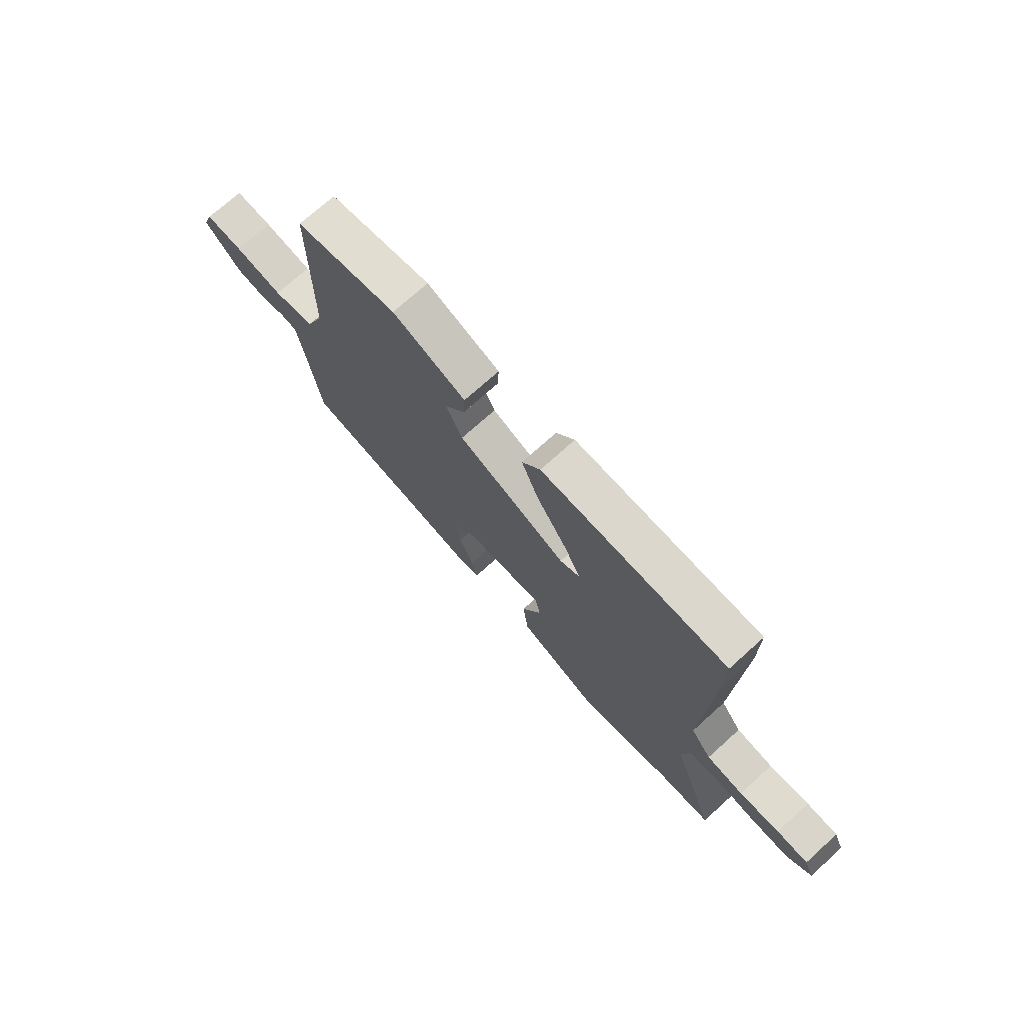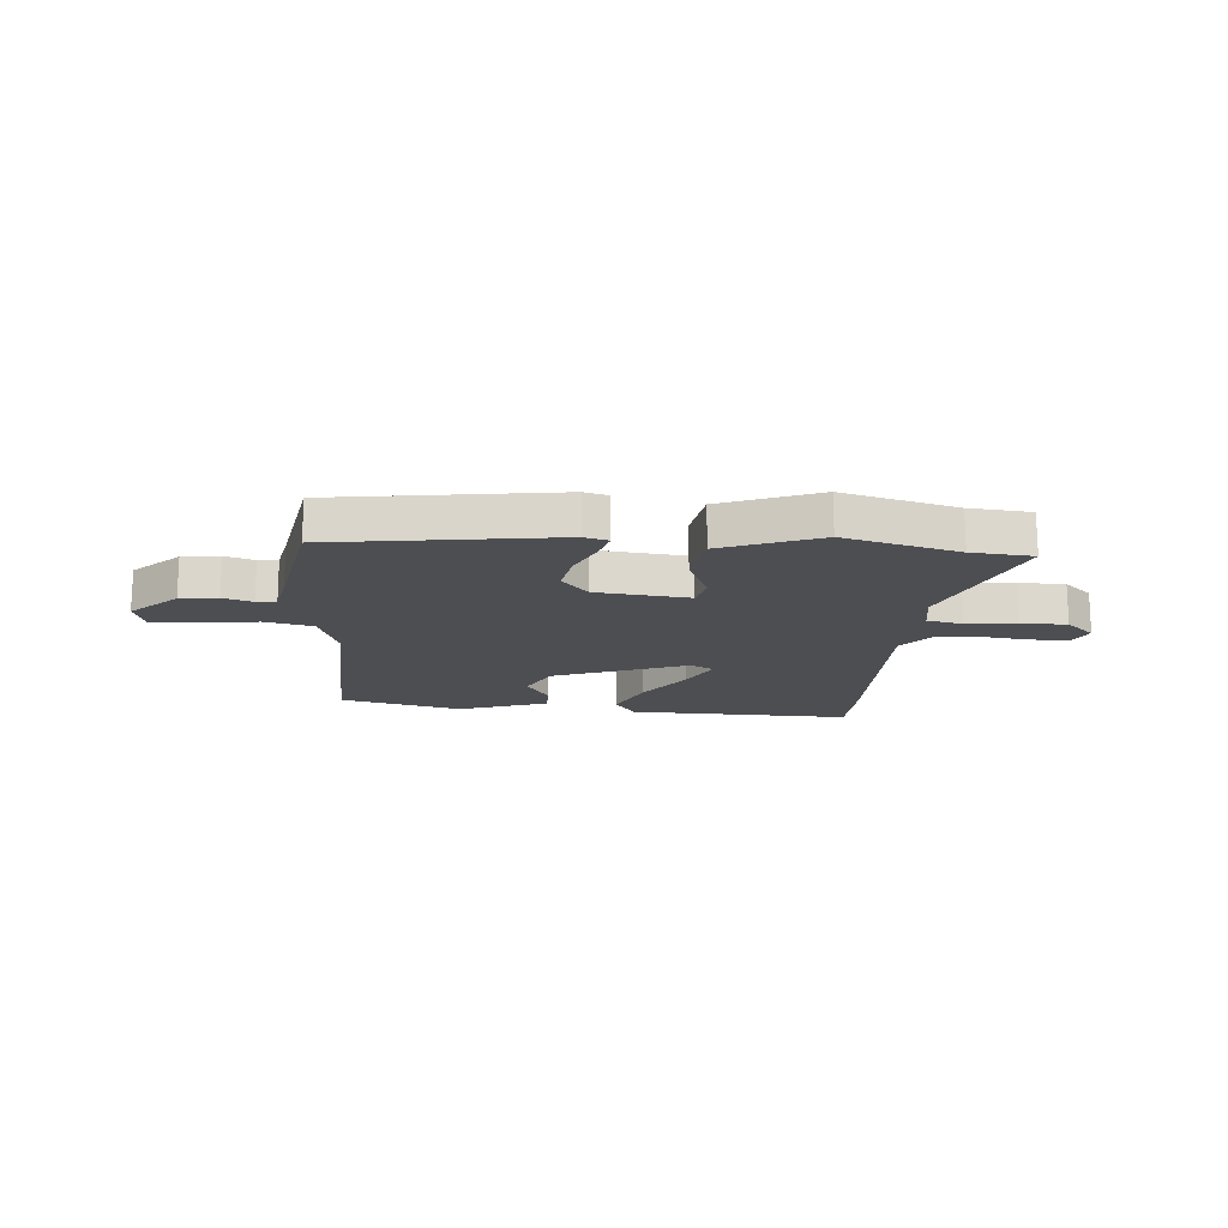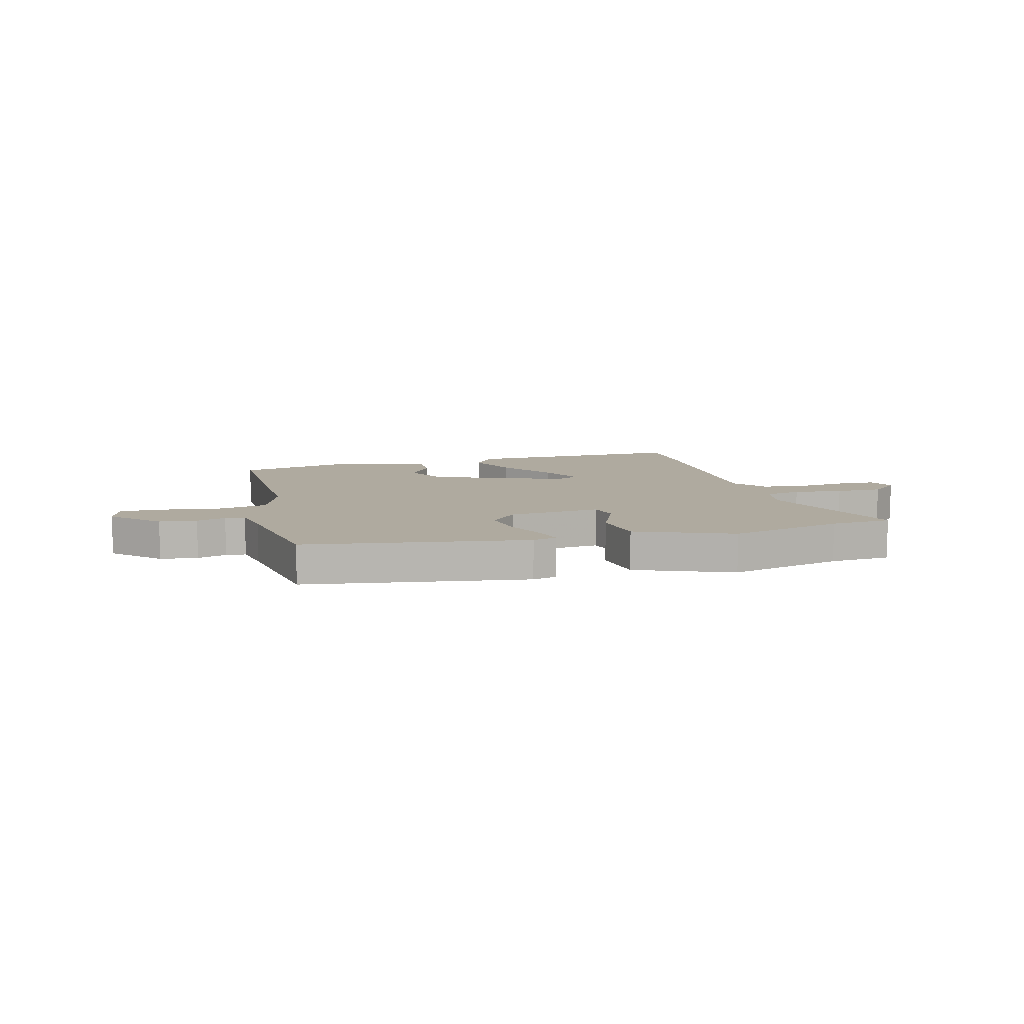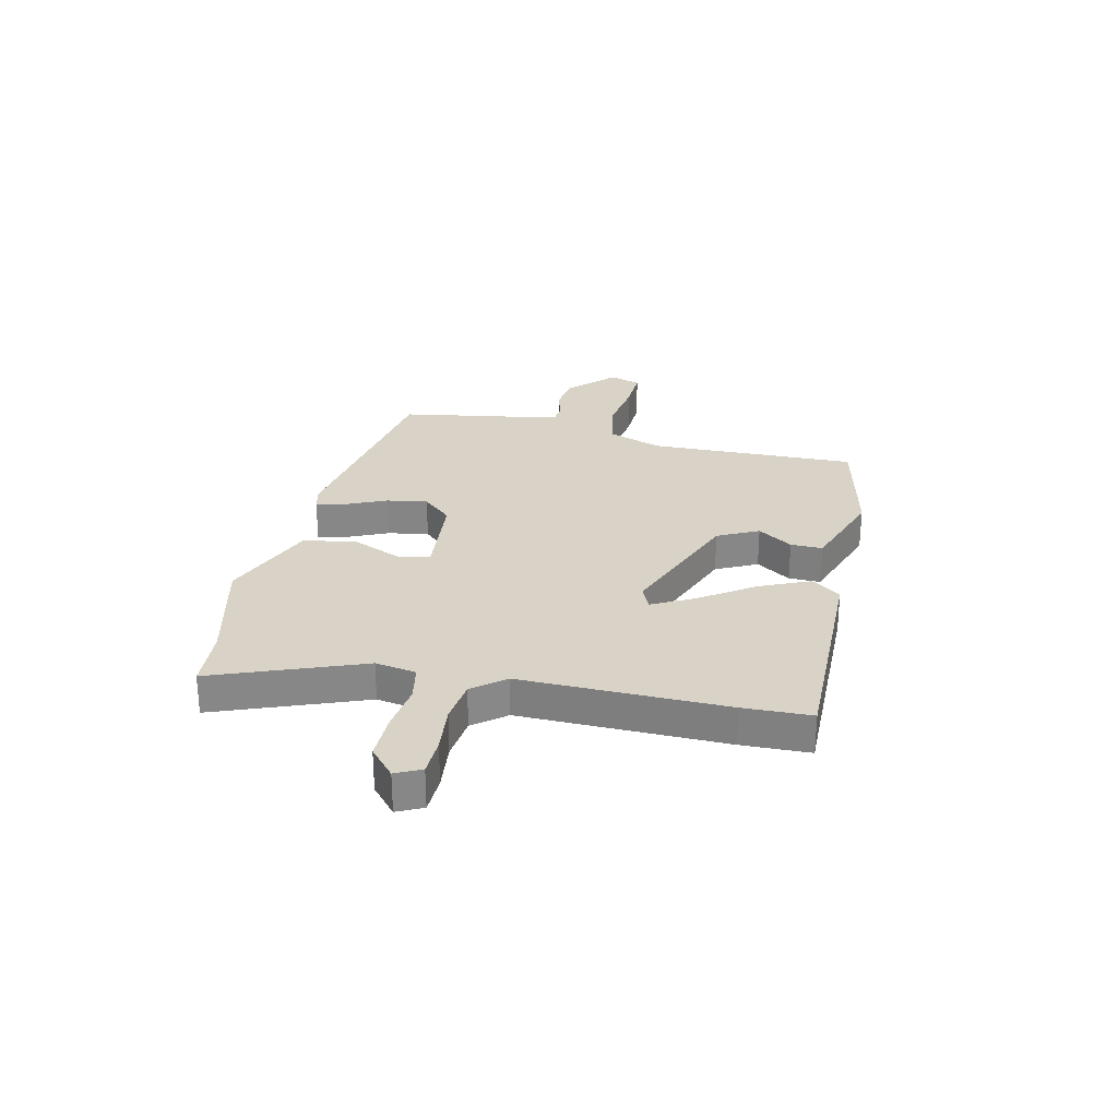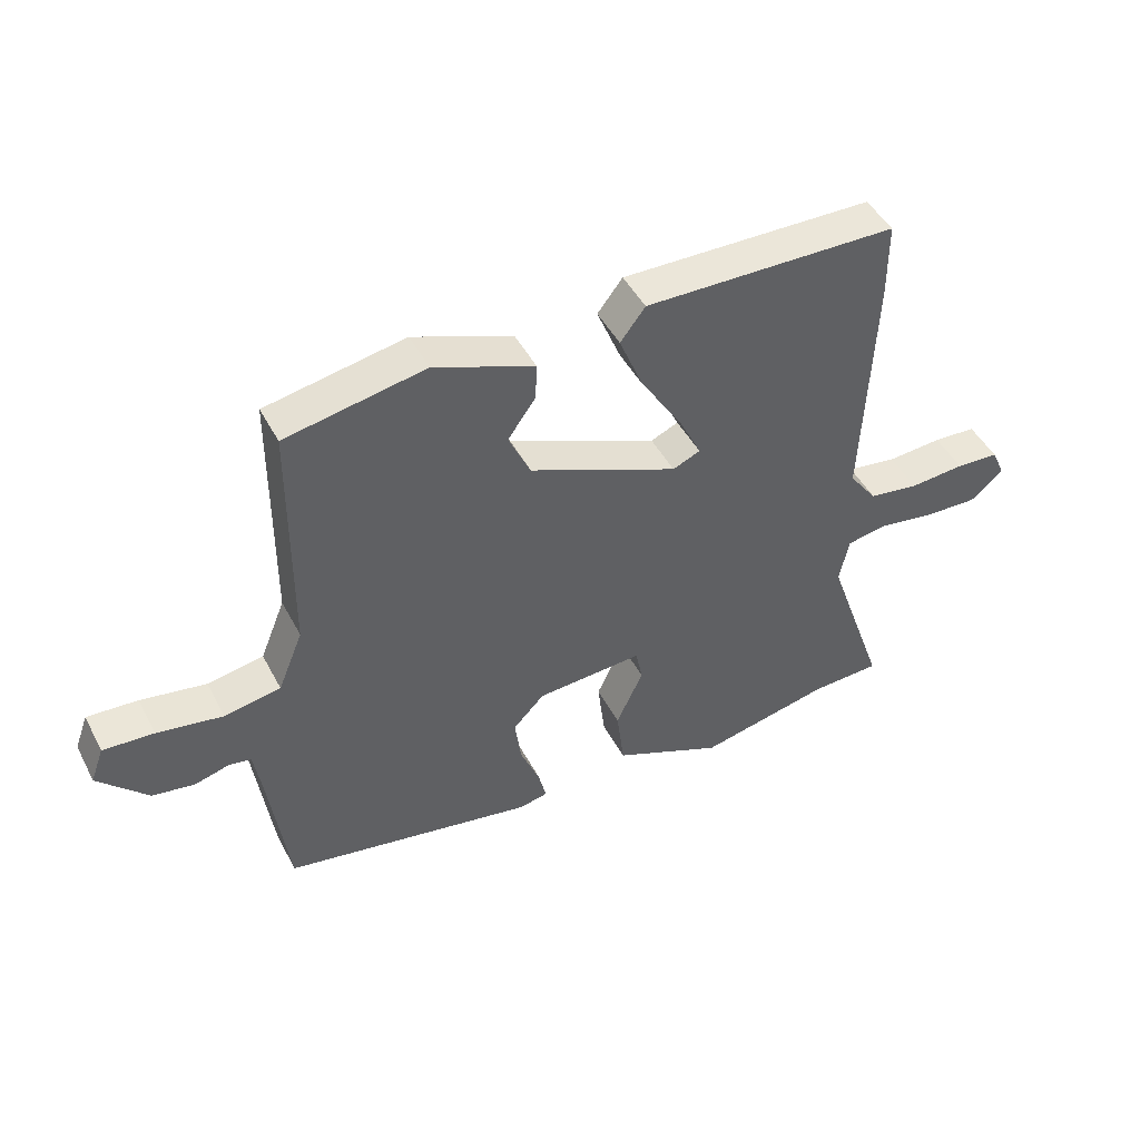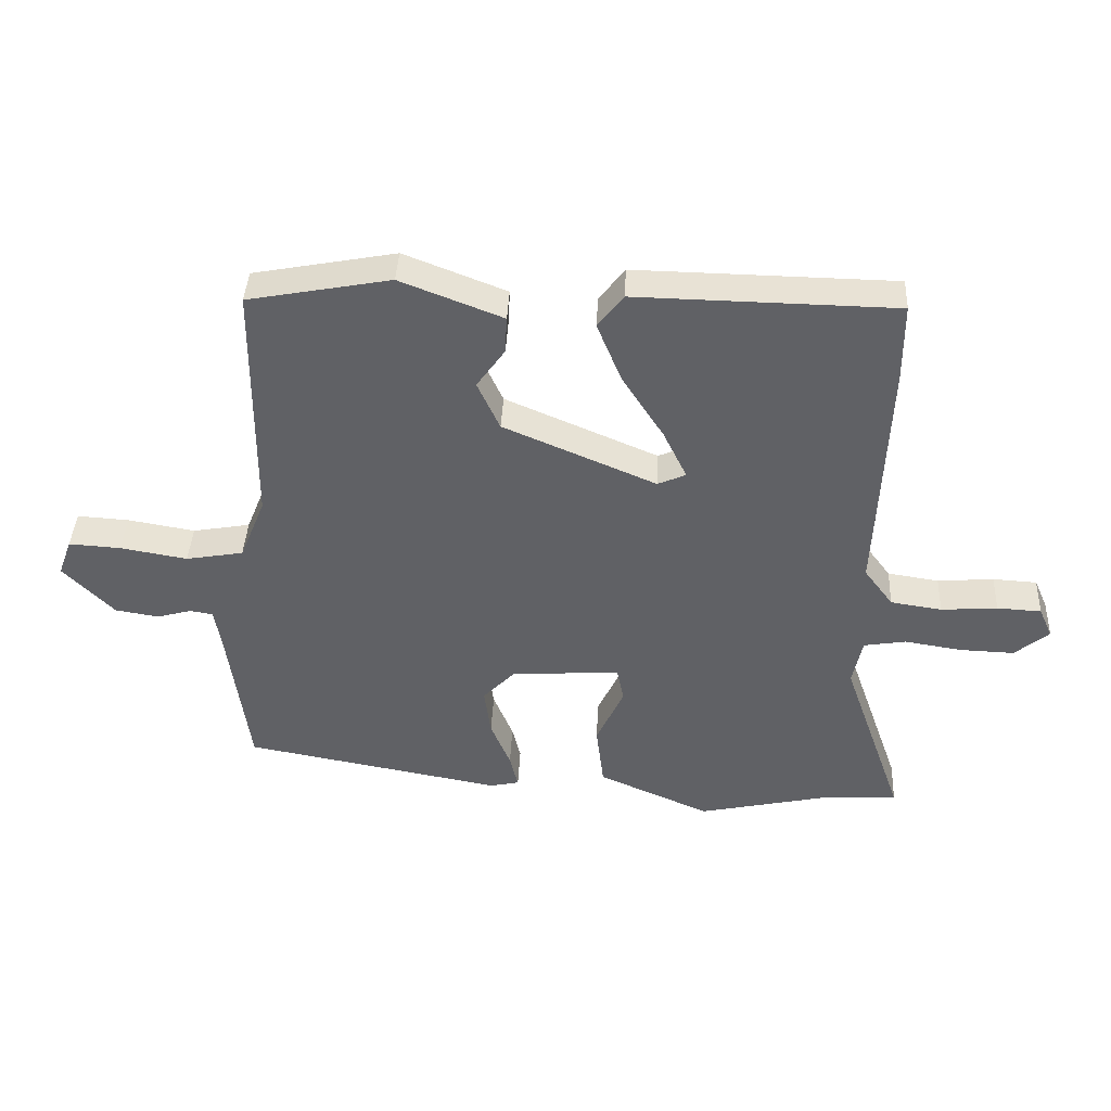
<metadata>
{"format":"obj","ext":"obj","renderer":"f3d","projection":"perspective","resolution":1024,"background":"white","views":[{"elev":72.5,"azim":-132.1,"up":"+Z"},{"elev":-16.8,"azim":173.1,"up":"+Y"},{"elev":9.5,"azim":163.4,"up":"+Y"},{"elev":27.8,"azim":-78.9,"up":"+Y"},{"elev":46.5,"azim":153.3,"up":"+Z"},{"elev":40.3,"azim":-177.2,"up":"+Z"}]}
</metadata>
<code>
v 0.518 0.07 -0.429
v 0.114 0.07 -0.503
v 0.069 0.07 -0.493
v 0.082 0.07 -0.44
v 0.113 0.07 -0.365
v 0.123 0.07 -0.29
v 0.073 0.07 -0.238
v -0.097 0.07 -0.227
v -0.108 0.07 -0.281
v -0.065 0.07 -0.373
v -0.077 0.07 -0.472
v -0.252 0.07 -0.548
v -0.462 0.07 -0.502
v -0.574 0.07 -0.497
v -0.478 0.07 -0.223
v -0.493 0.07 -0.149
v -0.559 0.07 -0.138
v -0.648 0.07 -0.152
v -0.733 0.07 -0.155
v -0.786 0.07 -0.111
v -0.765 0.07 -0.064
v -0.696 0.07 -0.06
v -0.608 0.07 -0.067
v -0.528 0.07 -0.055
v -0.483 0.07 0.005
v -0.5 0.07 0.38
v -0.5 0.07 0.504
v -0.095 0.07 0.511
v -0.055 0.07 0.459
v -0.093 0.07 0.366
v -0.158 0.07 0.265
v -0.195 0.07 0.189
v -0.151 0.07 0.17
v 0.087 0.07 0.271
v 0.122 0.07 0.347
v 0.078 0.07 0.409
v 0.075 0.07 0.467
v 0.235 0.07 0.529
v 0.458 0.07 0.487
v 0.461 0.07 0.103
v 0.501 0.07 0.005
v 0.591 0.07 -0.011
v 0.696 0.07 0.007
v 0.777 0.07 0.012
v 0.798 0.07 -0.045
v 0.719 0.07 -0.126
v 0.651 0.07 -0.137
v 0.597 0.07 -0.122
v 0.561 0.07 -0.128
v 0.549 0.07 -0.202
v 0.518 0 -0.429
v 0.114 0 -0.503
v 0.069 0 -0.493
v 0.082 0 -0.44
v 0.113 0 -0.365
v 0.123 0 -0.29
v 0.073 0 -0.238
v -0.097 0 -0.227
v -0.108 0 -0.281
v -0.065 0 -0.373
v -0.077 0 -0.472
v -0.252 0 -0.548
v -0.462 0 -0.502
v -0.574 0 -0.497
v -0.478 0 -0.223
v -0.493 0 -0.149
v -0.559 0 -0.138
v -0.648 0 -0.152
v -0.733 0 -0.155
v -0.786 0 -0.111
v -0.765 0 -0.064
v -0.696 0 -0.06
v -0.608 0 -0.067
v -0.528 0 -0.055
v -0.483 0 0.005
v -0.5 0 0.38
v -0.5 0 0.504
v -0.095 0 0.511
v -0.055 0 0.459
v -0.093 0 0.366
v -0.158 0 0.265
v -0.195 0 0.189
v -0.151 0 0.17
v 0.087 0 0.271
v 0.122 0 0.347
v 0.078 0 0.409
v 0.075 0 0.467
v 0.235 0 0.529
v 0.458 0 0.487
v 0.461 0 0.103
v 0.501 0 0.005
v 0.591 0 -0.011
v 0.696 0 0.007
v 0.777 0 0.012
v 0.798 0 -0.045
v 0.719 0 -0.126
v 0.651 0 -0.137
v 0.597 0 -0.122
v 0.561 0 -0.128
v 0.549 0 -0.202
f 45 46 47 48
f 45 48 49
f 42 43 44 45
f 42 45 49
f 41 42 49
f 37 38 39 40
f 35 36 37 40
f 34 35 40 41
f 33 34 41 49
f 28 29 30 31
f 28 31 32
f 25 26 27 28
f 24 25 28 32
f 20 21 22 23
f 20 23 24
f 17 18 19 20
f 17 20 24
f 16 17 24 32
f 13 14 15
f 11 12 13 15
f 9 10 11 15
f 8 9 15 16
f 7 8 16 32
f 2 3 4 5
f 50 1 2 5
f 50 5 6
f 33 49 50 6
f 6 7 32 33
f 98 97 96 95
f 99 98 95
f 95 94 93 92
f 99 95 92
f 99 92 91
f 90 89 88 87
f 90 87 86 85
f 91 90 85 84
f 99 91 84 83
f 81 80 79 78
f 82 81 78
f 78 77 76 75
f 82 78 75 74
f 73 72 71 70
f 74 73 70
f 70 69 68 67
f 74 70 67
f 82 74 67 66
f 65 64 63
f 65 63 62 61
f 65 61 60 59
f 66 65 59 58
f 82 66 58 57
f 55 54 53 52
f 55 52 51 100
f 56 55 100
f 56 100 99 83
f 83 82 57 56
f 1 51 52 2
f 2 52 53 3
f 3 53 54 4
f 4 54 55 5
f 5 55 56 6
f 6 56 57 7
f 7 57 58 8
f 8 58 59 9
f 9 59 60 10
f 10 60 61 11
f 11 61 62 12
f 12 62 63 13
f 13 63 64 14
f 14 64 65 15
f 15 65 66 16
f 16 66 67 17
f 17 67 68 18
f 18 68 69 19
f 19 69 70 20
f 20 70 71 21
f 21 71 72 22
f 22 72 73 23
f 23 73 74 24
f 24 74 75 25
f 25 75 76 26
f 26 76 77 27
f 27 77 78 28
f 28 78 79 29
f 29 79 80 30
f 30 80 81 31
f 31 81 82 32
f 32 82 83 33
f 33 83 84 34
f 34 84 85 35
f 35 85 86 36
f 36 86 87 37
f 37 87 88 38
f 38 88 89 39
f 39 89 90 40
f 40 90 91 41
f 41 91 92 42
f 42 92 93 43
f 43 93 94 44
f 44 94 95 45
f 45 95 96 46
f 46 96 97 47
f 47 97 98 48
f 48 98 99 49
f 49 99 100 50
f 50 100 51 1

</code>
